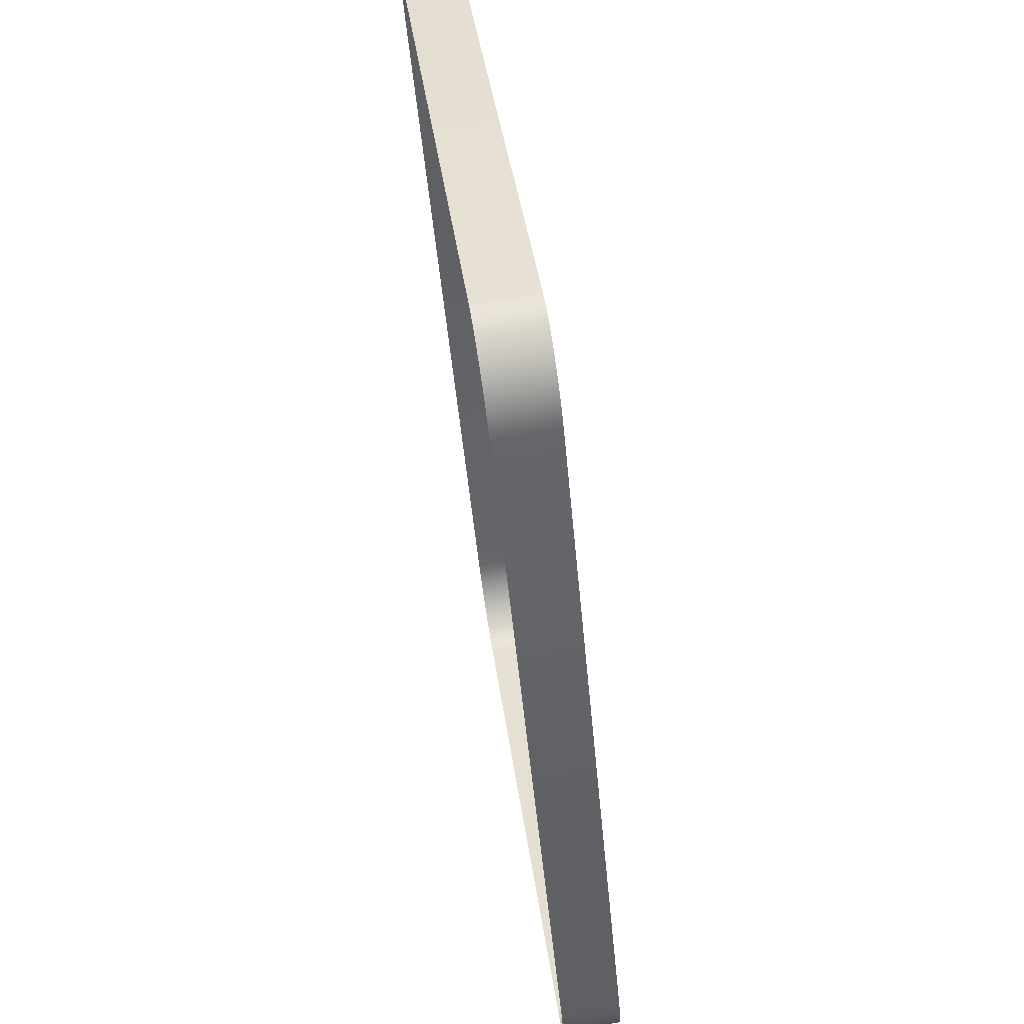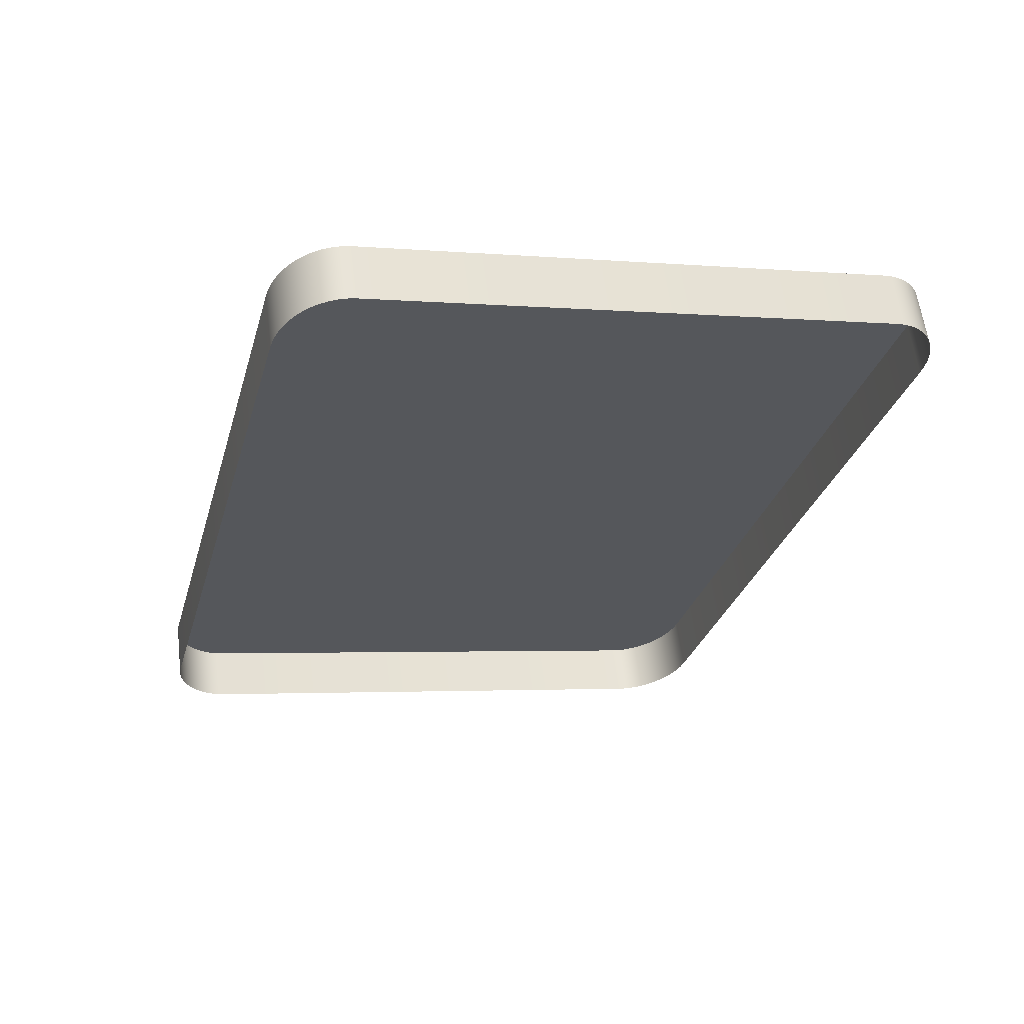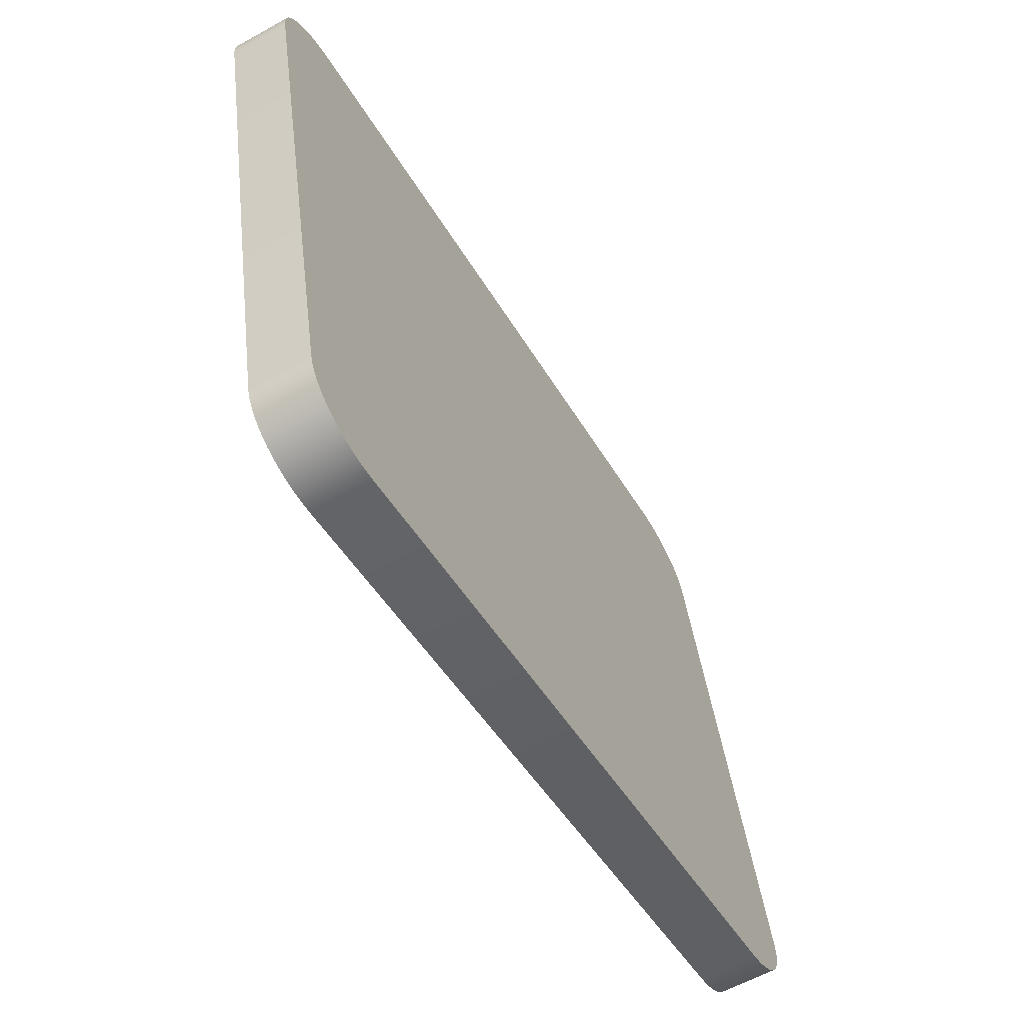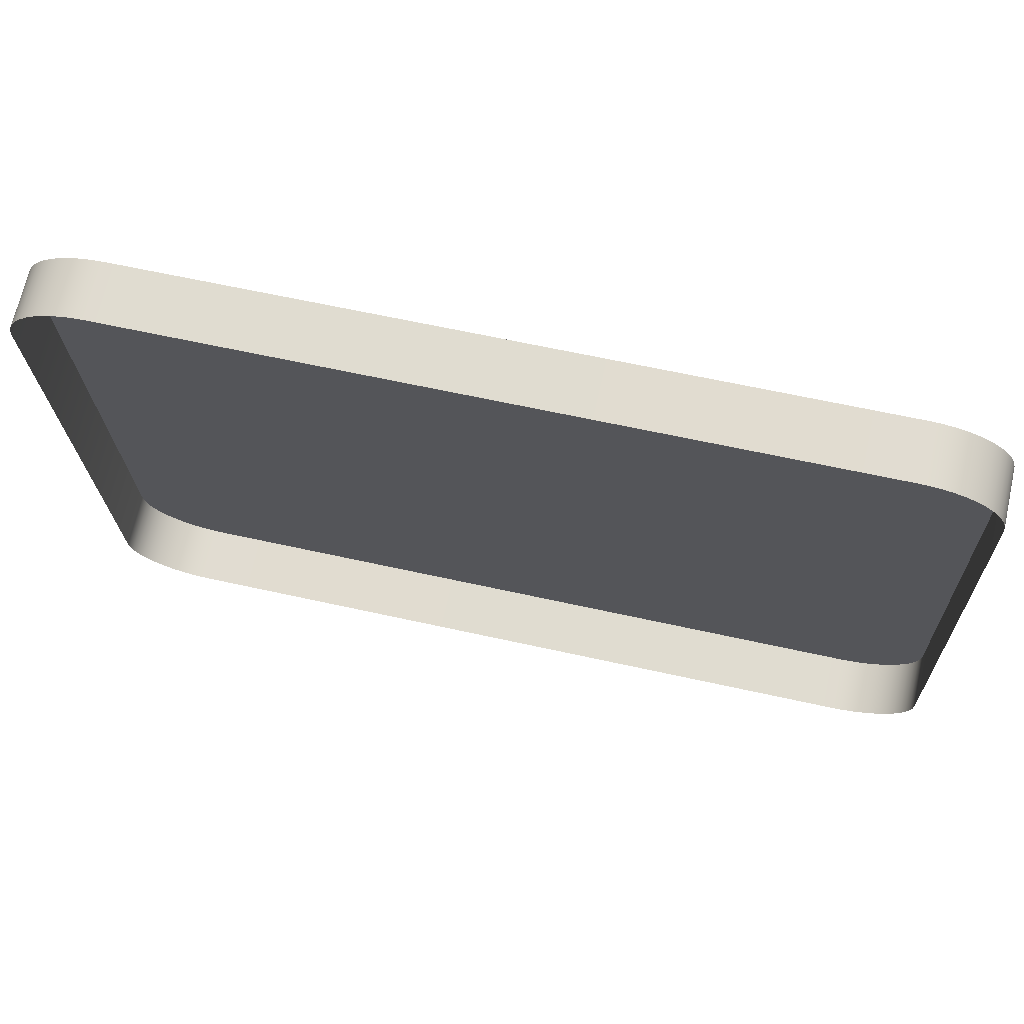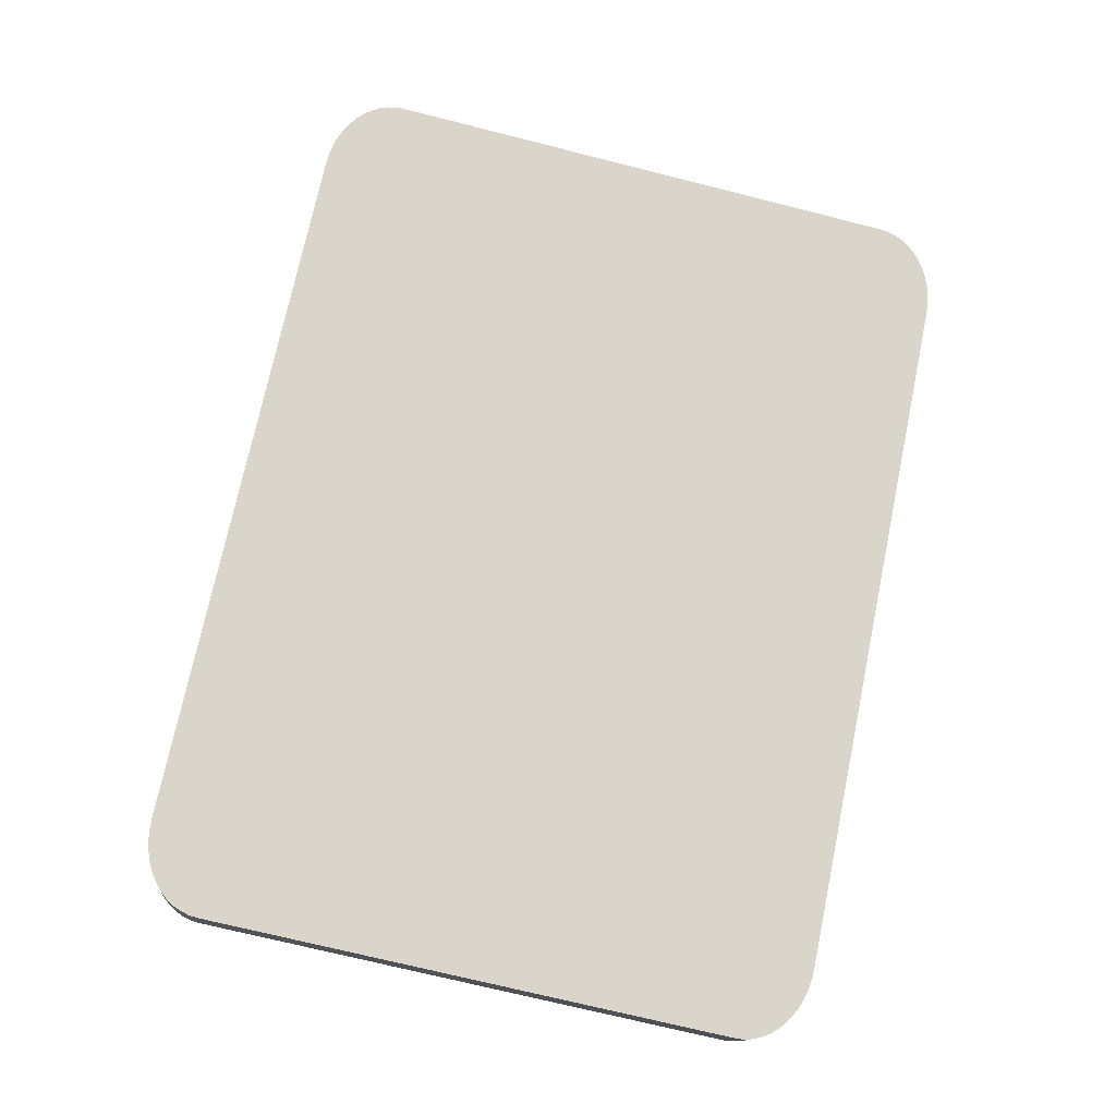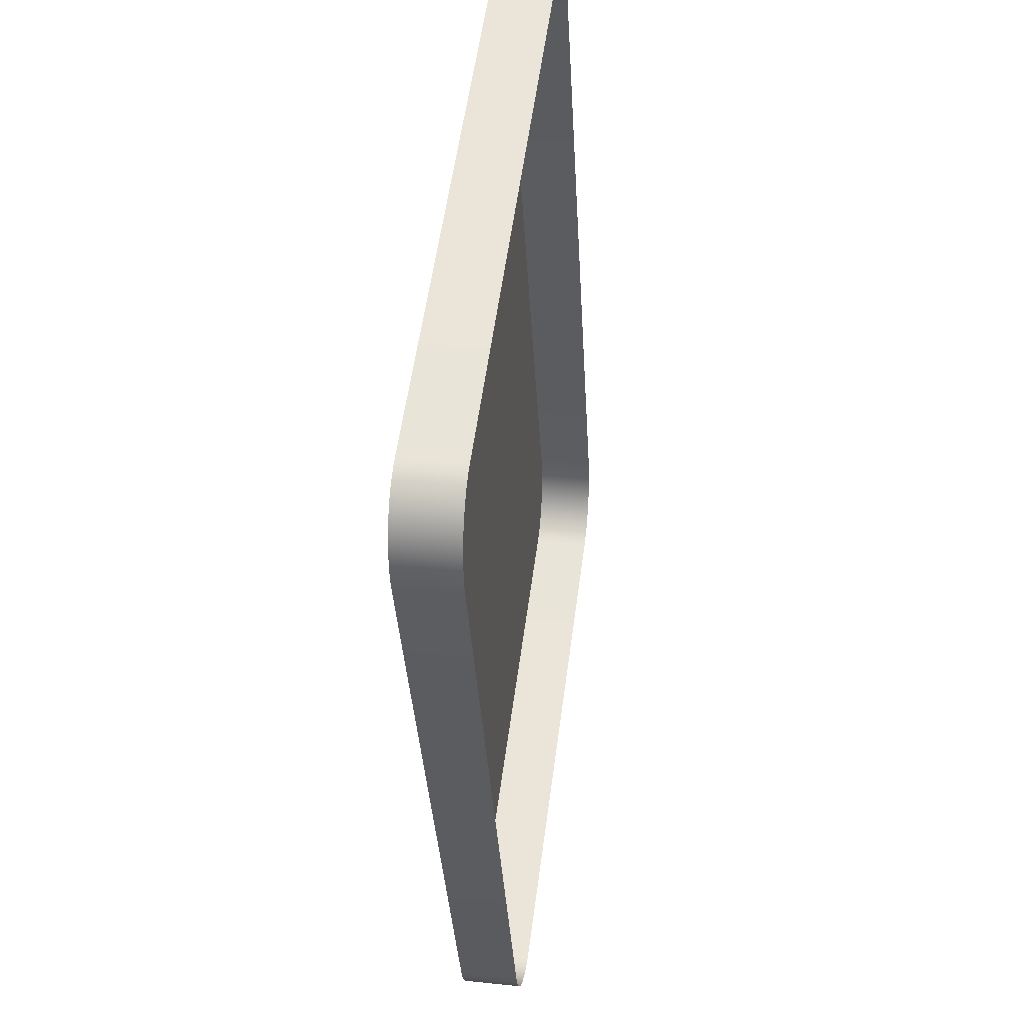
<metadata>
{"format":"obj","ext":"obj","renderer":"f3d","projection":"perspective","resolution":1024,"background":"white","views":[{"elev":-49.4,"azim":95.2,"up":"+Z"},{"elev":-29.8,"azim":74.9,"up":"+Y"},{"elev":-46.0,"azim":118.4,"up":"+Z"},{"elev":61.5,"azim":12.9,"up":"+Z"},{"elev":73.5,"azim":-78.2,"up":"+Y"},{"elev":-35.5,"azim":-86.8,"up":"+Z"}]}
</metadata>
<code>
o mesh78/mesh78-geometry#mesh78-geometry
v -0.3142 0.03572 -0.1166
v -0.3156 0.02848 -0.1177
v -0.3156 0.03572 -0.1167
v -0.3142 0.02847 -0.1176
v -0.4069 0.02848 -0.1177
v -0.4083 0.03572 -0.1166
v -0.3129 0.03569 -0.1164
v -0.4069 0.03572 -0.1167
v -0.4097 0.03569 -0.1164
v -0.3129 0.02844 -0.1174
v -0.4083 0.02847 -0.1176
v -0.4097 0.02844 -0.1174
v -0.3115 0.03564 -0.1161
v -0.411 0.03564 -0.1161
v -0.411 0.0284 -0.117
v -0.3115 0.0284 -0.117
v -0.3103 0.03558 -0.1156
v -0.4122 0.03558 -0.1156
v -0.4122 0.02833 -0.1165
v -0.3103 0.02833 -0.1165
v -0.3091 0.0355 -0.115
v -0.4134 0.0355 -0.115
v -0.4134 0.02825 -0.1159
v -0.3091 0.02825 -0.1159
v -0.3081 0.0354 -0.1143
v -0.4144 0.0354 -0.1143
v -0.4144 0.02815 -0.1152
v -0.3081 0.02815 -0.1152
v -0.3072 0.03529 -0.1134
v -0.4153 0.03529 -0.1134
v -0.4153 0.02805 -0.1144
v -0.3072 0.02805 -0.1144
v -0.3064 0.03517 -0.1125
v -0.4161 0.03517 -0.1125
v -0.3064 0.02792 -0.1135
v -0.4161 0.02792 -0.1135
v -0.3058 0.03504 -0.1116
v -0.4167 0.03504 -0.1116
v -0.3058 0.0278 -0.1125
v -0.4167 0.0278 -0.1125
v -0.3053 0.0349 -0.1105
v -0.4172 0.0349 -0.1105
v -0.3053 0.02766 -0.1115
v -0.4172 0.02766 -0.1115
v -0.3051 0.03476 -0.1095
v -0.4174 0.03476 -0.1095
v -0.3051 0.02752 -0.1104
v -0.4174 0.02752 -0.1104
v -0.305 0.03462 -0.1084
v -0.4175 0.03462 -0.1084
v -0.305 0.02737 -0.1093
v -0.4175 0.02737 -0.1093
v -0.305 0.02562 -0.0408
v -0.4175 0.02562 -0.0408
v -0.305 0.01837 -0.04177
v -0.4175 0.01837 -0.04177
v -0.3051 0.02547 -0.03972
v -0.4174 0.02547 -0.03972
v -0.3051 0.01823 -0.04068
v -0.4174 0.01823 -0.04068
v -0.3053 0.02533 -0.03865
v -0.4172 0.02533 -0.03865
v -0.3053 0.01809 -0.03961
v -0.4172 0.01809 -0.03961
v -0.3058 0.02519 -0.03762
v -0.4167 0.02519 -0.03762
v -0.3058 0.01795 -0.03858
v -0.4167 0.01795 -0.03858
v -0.3064 0.02506 -0.03664
v -0.4161 0.02506 -0.03664
v -0.3064 0.01782 -0.0376
v -0.4161 0.01782 -0.0376
v -0.3072 0.02494 -0.03573
v -0.4153 0.02494 -0.03573
v -0.3072 0.0177 -0.0367
v -0.4153 0.0177 -0.0367
v -0.3081 0.02483 -0.03491
v -0.4144 0.02483 -0.03491
v -0.4144 0.01759 -0.03588
v -0.3081 0.01759 -0.03588
v -0.3091 0.02474 -0.03419
v -0.4134 0.02474 -0.03419
v -0.4134 0.01749 -0.03516
v -0.3091 0.01749 -0.03516
v -0.3103 0.02466 -0.03359
v -0.4122 0.02466 -0.03359
v -0.4122 0.01741 -0.03455
v -0.3103 0.01741 -0.03455
v -0.3115 0.02459 -0.03311
v -0.411 0.01735 -0.03407
v -0.3115 0.01735 -0.03407
v -0.411 0.02459 -0.03311
v -0.3129 0.02455 -0.03276
v -0.4097 0.02455 -0.03276
v -0.4097 0.0173 -0.03372
v -0.3129 0.0173 -0.03372
v -0.3142 0.02452 -0.03254
v -0.4083 0.02452 -0.03254
v -0.4083 0.01727 -0.03351
v -0.3142 0.01727 -0.03351
v -0.3156 0.02451 -0.03247
v -0.4069 0.02451 -0.03247
v -0.4069 0.01726 -0.03344
v -0.3156 0.01726 -0.03344
f 1 2 3
f 2 1 4
f 3 2 1
f 4 1 2
f 5 3 2
f 2 3 5
f 3 6 1
f 1 6 3
f 7 4 1
f 1 4 7
f 3 5 8
f 8 5 3
f 6 3 8
f 8 3 6
f 1 6 9
f 9 6 1
f 4 7 10
f 10 7 4
f 1 9 7
f 7 9 1
f 11 8 5
f 5 8 11
f 8 11 6
f 6 11 8
f 6 12 9
f 9 12 6
f 13 10 7
f 7 10 13
f 7 9 14
f 14 9 7
f 12 6 11
f 11 6 12
f 15 9 12
f 12 9 15
f 10 13 16
f 16 13 10
f 7 14 13
f 13 14 7
f 9 15 14
f 14 15 9
f 17 16 13
f 13 16 17
f 13 14 18
f 18 14 13
f 19 14 15
f 15 14 19
f 16 17 20
f 20 17 16
f 13 18 17
f 17 18 13
f 14 19 18
f 18 19 14
f 21 20 17
f 17 20 21
f 17 18 22
f 22 18 17
f 23 18 19
f 19 18 23
f 20 21 24
f 24 21 20
f 17 22 21
f 21 22 17
f 18 23 22
f 22 23 18
f 25 24 21
f 21 24 25
f 21 22 26
f 26 22 21
f 27 22 23
f 23 22 27
f 24 25 28
f 28 25 24
f 21 26 25
f 25 26 21
f 22 27 26
f 26 27 22
f 29 28 25
f 25 28 29
f 25 26 30
f 30 26 25
f 31 26 27
f 27 26 31
f 28 29 32
f 32 29 28
f 25 30 29
f 29 30 25
f 26 31 30
f 30 31 26
f 33 32 29
f 29 32 33
f 29 30 34
f 34 30 29
f 31 34 30
f 30 34 31
f 32 33 35
f 35 33 32
f 29 34 33
f 33 34 29
f 34 31 36
f 36 31 34
f 37 35 33
f 33 35 37
f 33 34 38
f 38 34 33
f 36 38 34
f 34 38 36
f 35 37 39
f 39 37 35
f 33 38 37
f 37 38 33
f 38 36 40
f 40 36 38
f 41 39 37
f 37 39 41
f 37 38 42
f 42 38 37
f 40 42 38
f 38 42 40
f 39 41 43
f 43 41 39
f 37 42 41
f 41 42 37
f 42 40 44
f 44 40 42
f 45 43 41
f 41 43 45
f 41 42 46
f 46 42 41
f 44 46 42
f 42 46 44
f 43 45 47
f 47 45 43
f 41 46 45
f 45 46 41
f 46 44 48
f 48 44 46
f 49 47 45
f 45 47 49
f 45 46 50
f 50 46 45
f 48 50 46
f 46 50 48
f 47 49 51
f 51 49 47
f 45 50 49
f 49 50 45
f 50 48 52
f 52 48 50
f 53 51 49
f 49 51 53
f 49 50 54
f 54 50 49
f 52 54 50
f 50 54 52
f 51 53 55
f 55 53 51
f 49 54 53
f 53 54 49
f 54 52 56
f 56 52 54
f 57 55 53
f 53 55 57
f 53 54 58
f 58 54 53
f 56 58 54
f 54 58 56
f 55 57 59
f 59 57 55
f 53 58 57
f 57 58 53
f 58 56 60
f 60 56 58
f 61 59 57
f 57 59 61
f 57 58 62
f 62 58 57
f 60 62 58
f 58 62 60
f 59 61 63
f 63 61 59
f 57 62 61
f 61 62 57
f 62 60 64
f 64 60 62
f 65 63 61
f 61 63 65
f 61 62 66
f 66 62 61
f 64 66 62
f 62 66 64
f 63 65 67
f 67 65 63
f 61 66 65
f 65 66 61
f 66 64 68
f 68 64 66
f 69 67 65
f 65 67 69
f 65 66 70
f 70 66 65
f 68 70 66
f 66 70 68
f 67 69 71
f 71 69 67
f 65 70 69
f 69 70 65
f 70 68 72
f 72 68 70
f 73 71 69
f 69 71 73
f 69 70 73
f 73 70 69
f 72 74 70
f 70 74 72
f 71 73 75
f 75 73 71
f 73 70 74
f 74 70 73
f 74 72 76
f 76 72 74
f 77 75 73
f 73 75 77
f 73 74 78
f 78 74 73
f 79 74 76
f 76 74 79
f 75 77 80
f 80 77 75
f 73 78 77
f 77 78 73
f 74 79 78
f 78 79 74
f 81 80 77
f 77 80 81
f 77 78 82
f 82 78 77
f 83 78 79
f 79 78 83
f 80 81 84
f 84 81 80
f 77 82 81
f 81 82 77
f 78 83 82
f 82 83 78
f 85 84 81
f 81 84 85
f 81 82 86
f 86 82 81
f 87 82 83
f 83 82 87
f 84 85 88
f 88 85 84
f 81 86 85
f 85 86 81
f 82 87 86
f 86 87 82
f 89 88 85
f 85 88 89
f 85 86 89
f 89 86 85
f 90 86 87
f 87 86 90
f 88 89 91
f 91 89 88
f 89 86 92
f 92 86 89
f 86 90 92
f 92 90 86
f 93 91 89
f 89 91 93
f 89 92 94
f 94 92 89
f 95 92 90
f 90 92 95
f 91 93 96
f 96 93 91
f 89 94 93
f 93 94 89
f 92 95 94
f 94 95 92
f 97 96 93
f 93 96 97
f 93 94 98
f 98 94 93
f 99 94 95
f 95 94 99
f 96 97 100
f 100 97 96
f 93 98 97
f 97 98 93
f 94 99 98
f 98 99 94
f 101 100 97
f 97 100 101
f 97 98 102
f 102 98 97
f 103 98 99
f 99 98 103
f 100 101 104
f 104 101 100
f 97 102 101
f 101 102 97
f 98 103 102
f 102 103 98
f 102 104 101
f 101 104 102
f 104 102 103
f 103 102 104

</code>
